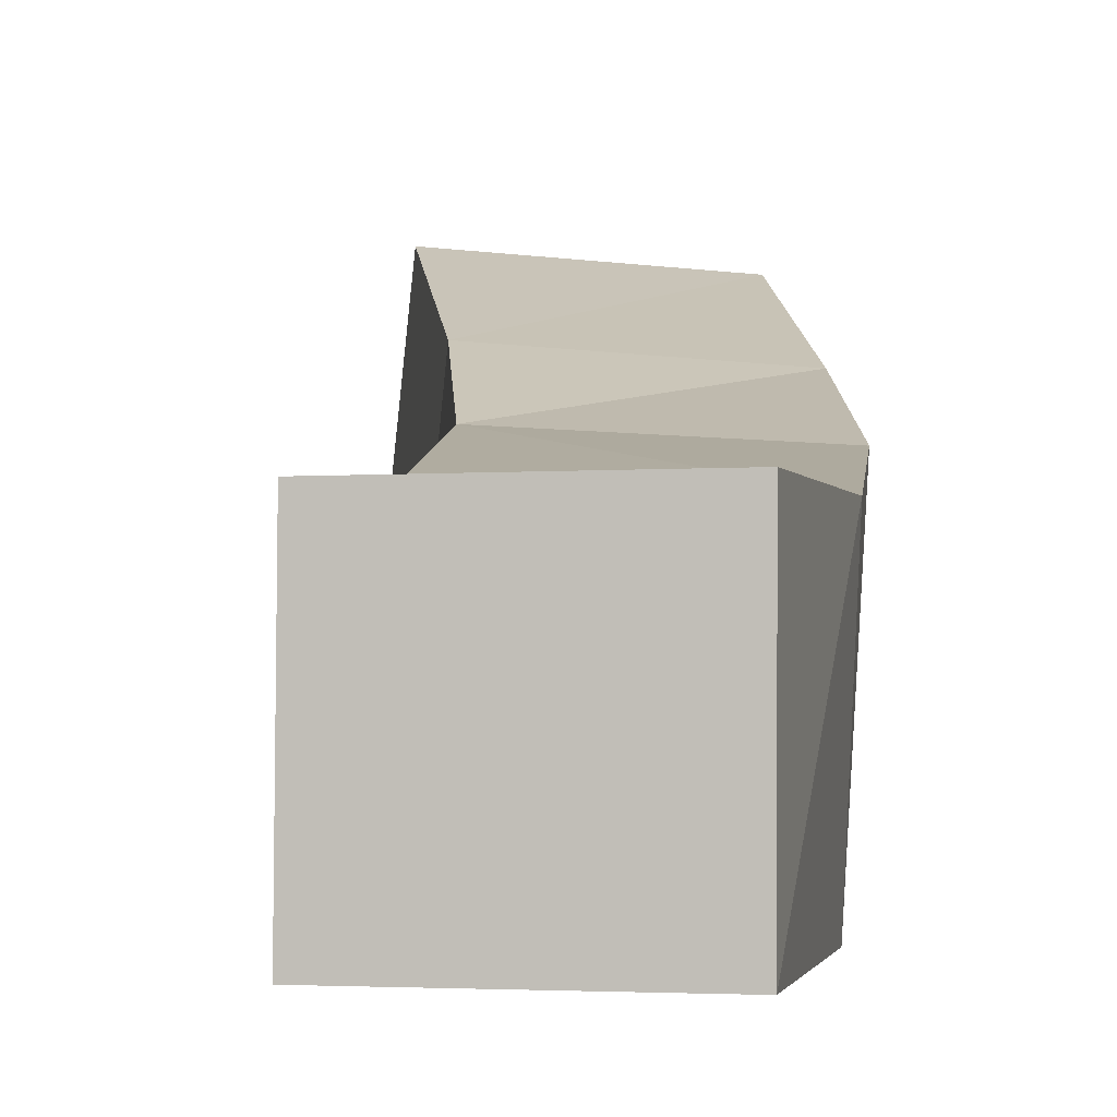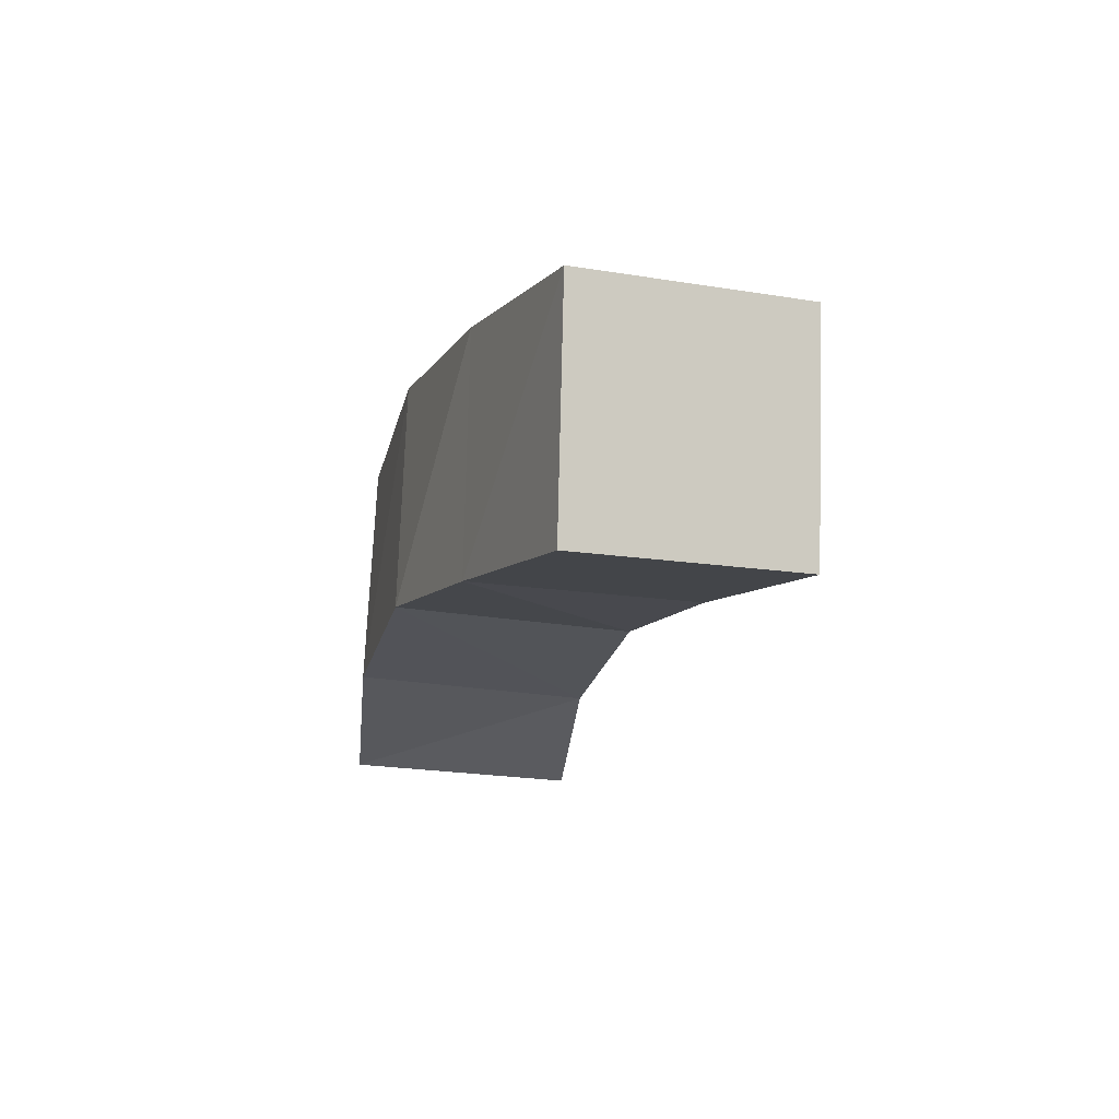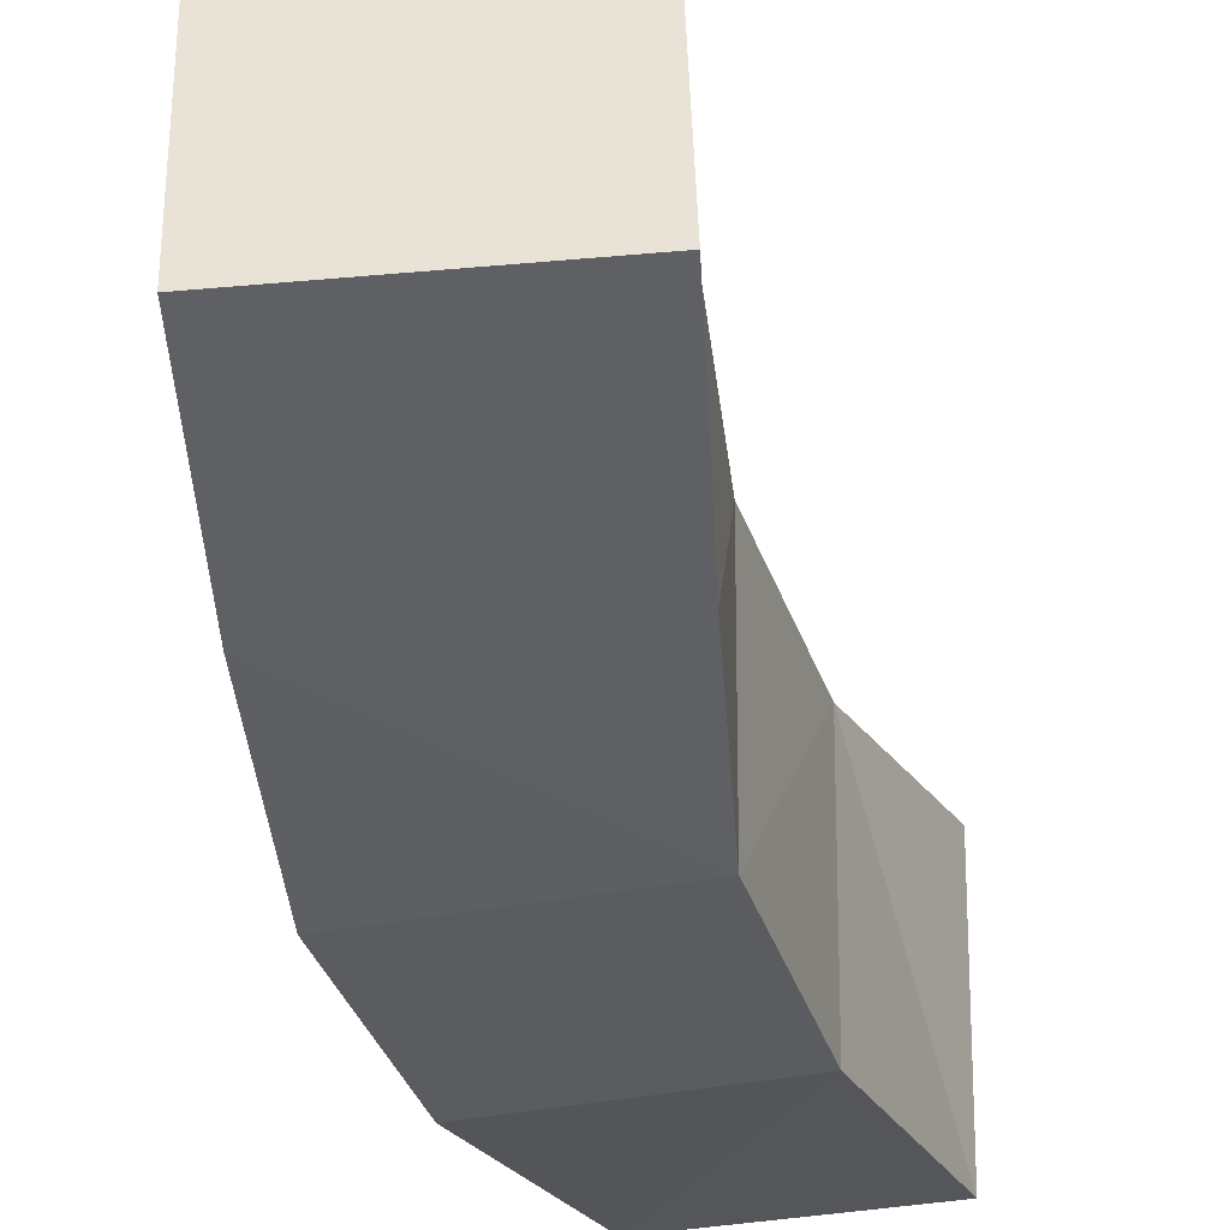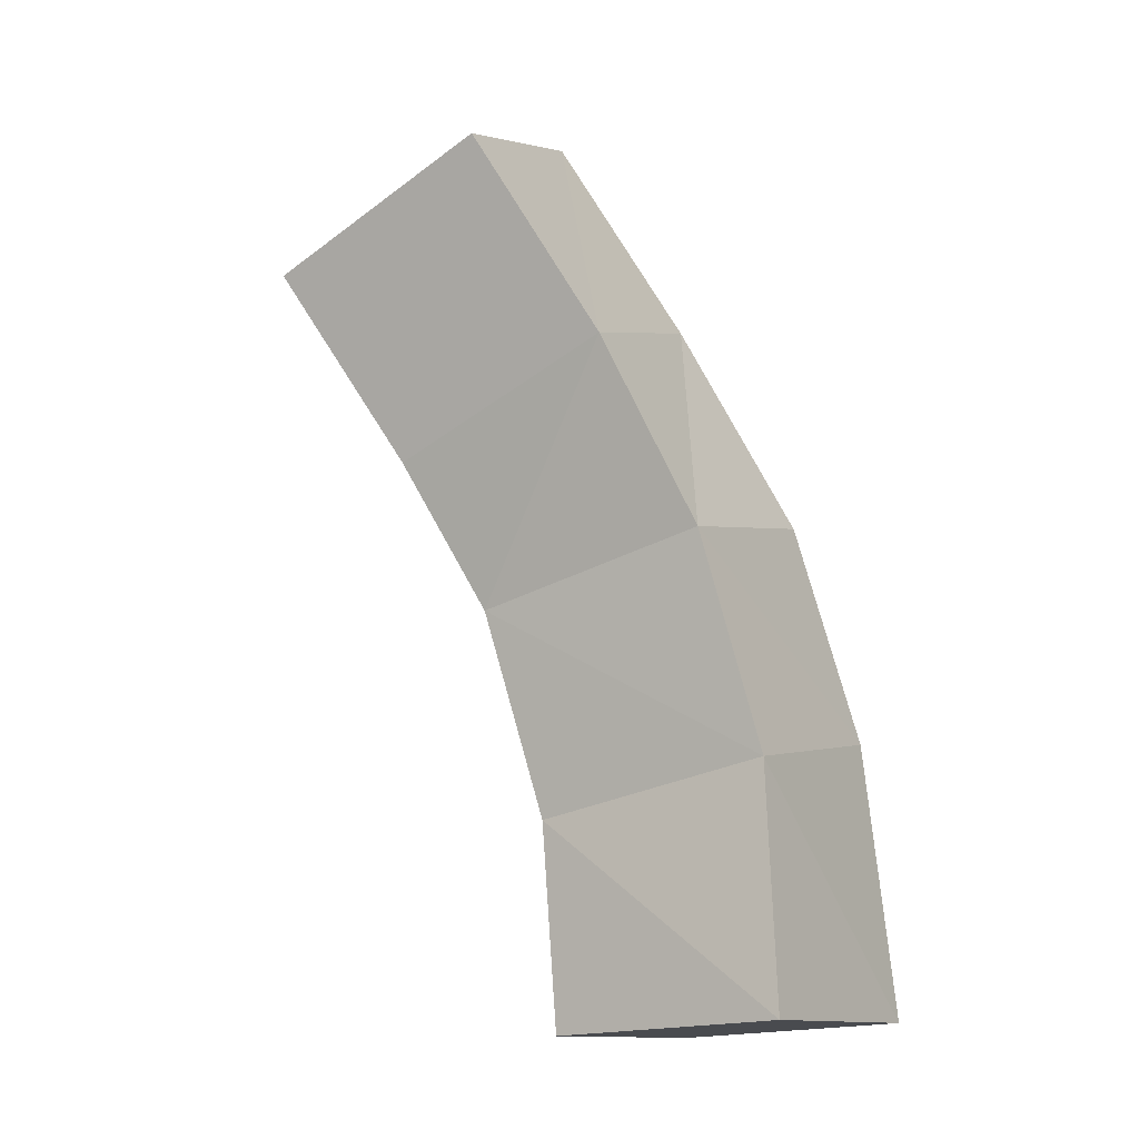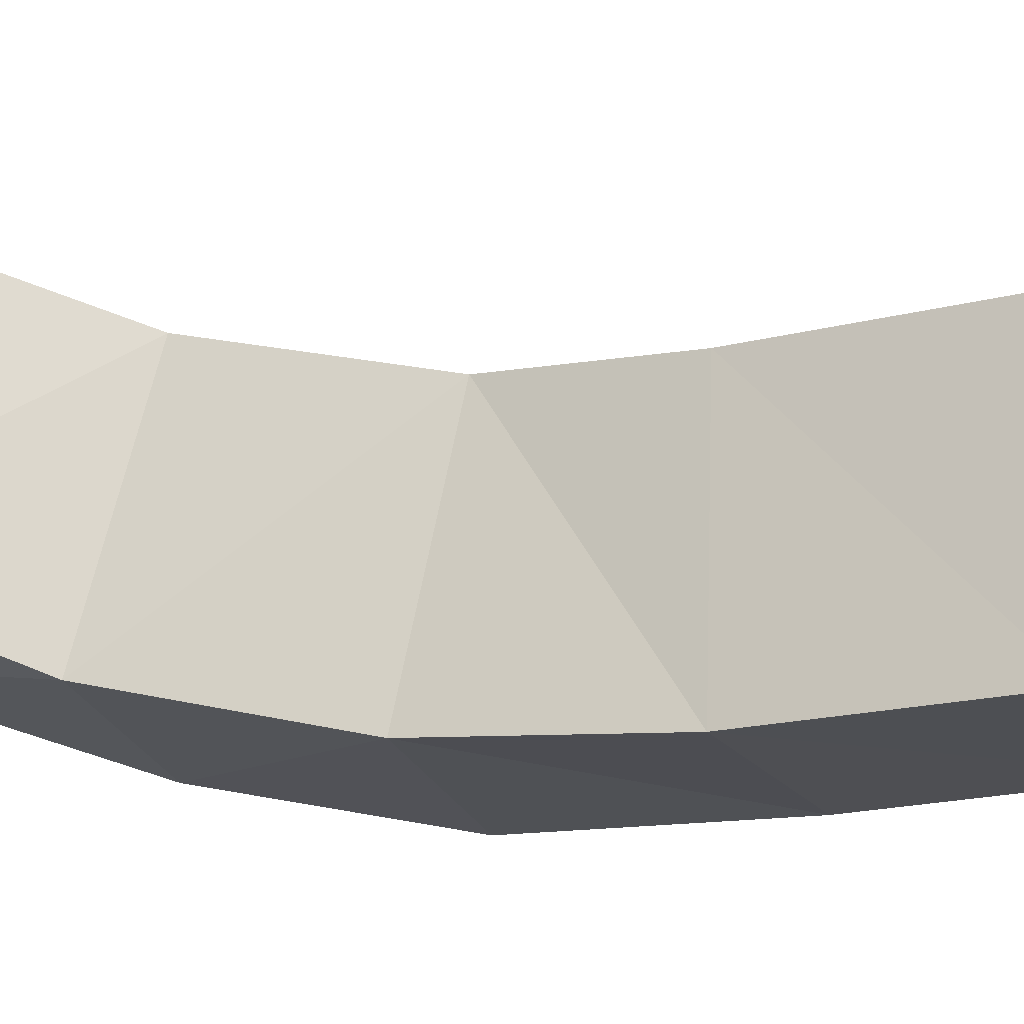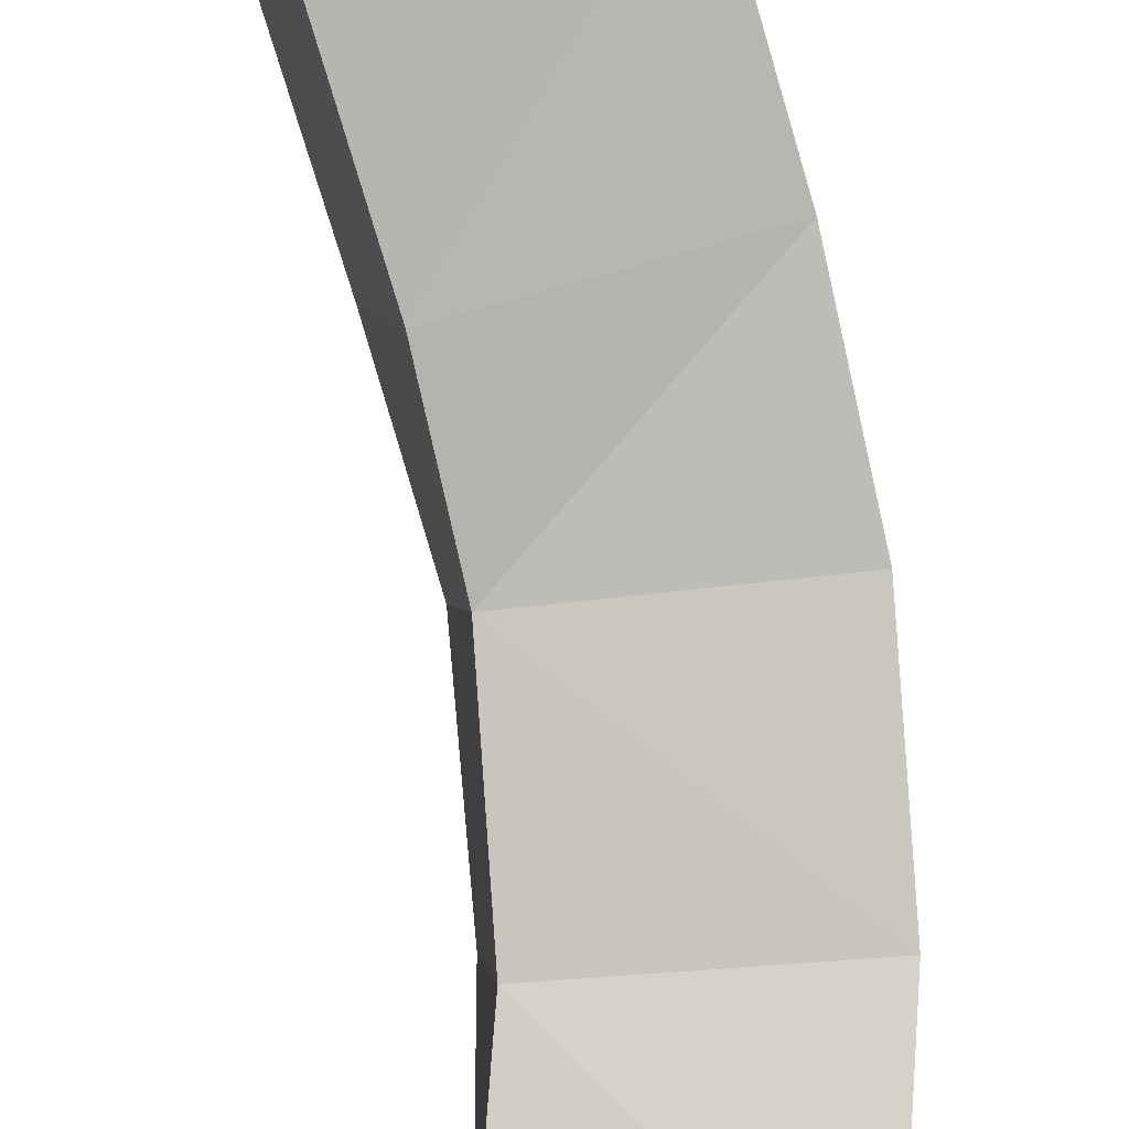
<metadata>
{"format":"obj","ext":"obj","renderer":"f3d","projection":"perspective","resolution":1024,"background":"white","views":[{"elev":-4.7,"azim":15.4,"up":"+Z"},{"elev":56.4,"azim":-84.9,"up":"+Y"},{"elev":-20.0,"azim":-152.6,"up":"+Z"},{"elev":-15.0,"azim":34.8,"up":"+Y"},{"elev":69.3,"azim":113.9,"up":"+Z"},{"elev":76.3,"azim":5.2,"up":"+Z"}]}
</metadata>
<code>
o Cube
v 1.258 0.02081 -1.682
v 1.285 -0.05053 0.3149
v -0.7043 -0.1092 0.3279
v -0.7389 -0.03961 -1.659
v 1.065 2.294 -1.555
v 1.245 1.896 0.3914
v -0.7211 1.565 0.499
v -0.9012 1.963 -1.448
v 0.729 4.115 -1.118
v 0.9536 3.647 0.8097
v -1.218 3.698 -1
v -0.9934 3.23 0.9279
v 0.05101 5.816 -0.4444
v 0.4453 5.155 1.398
v -1.792 5.061 -0.3287
v -1.397 4.4 1.514
v -0.6526 7.411 0.3371
v -0.2328 6.721 2.167
v -2.48 6.606 0.4524
v -2.06 5.916 2.282
f 1 3 4
f 6 12 7
f 1 6 2
f 2 7 3
f 7 4 3
f 1 8 5
f 12 14 16
f 5 10 6
f 7 11 8
f 8 9 5
f 16 19 15
f 10 13 14
f 12 15 11
f 11 13 9
f 19 18 17
f 15 17 13
f 16 18 20
f 14 17 18
f 1 2 3
f 6 10 12
f 1 5 6
f 2 6 7
f 7 8 4
f 1 4 8
f 12 10 14
f 5 9 10
f 7 12 11
f 8 11 9
f 16 20 19
f 10 9 13
f 12 16 15
f 11 15 13
f 19 20 18
f 15 19 17
f 16 14 18
f 14 13 17

</code>
